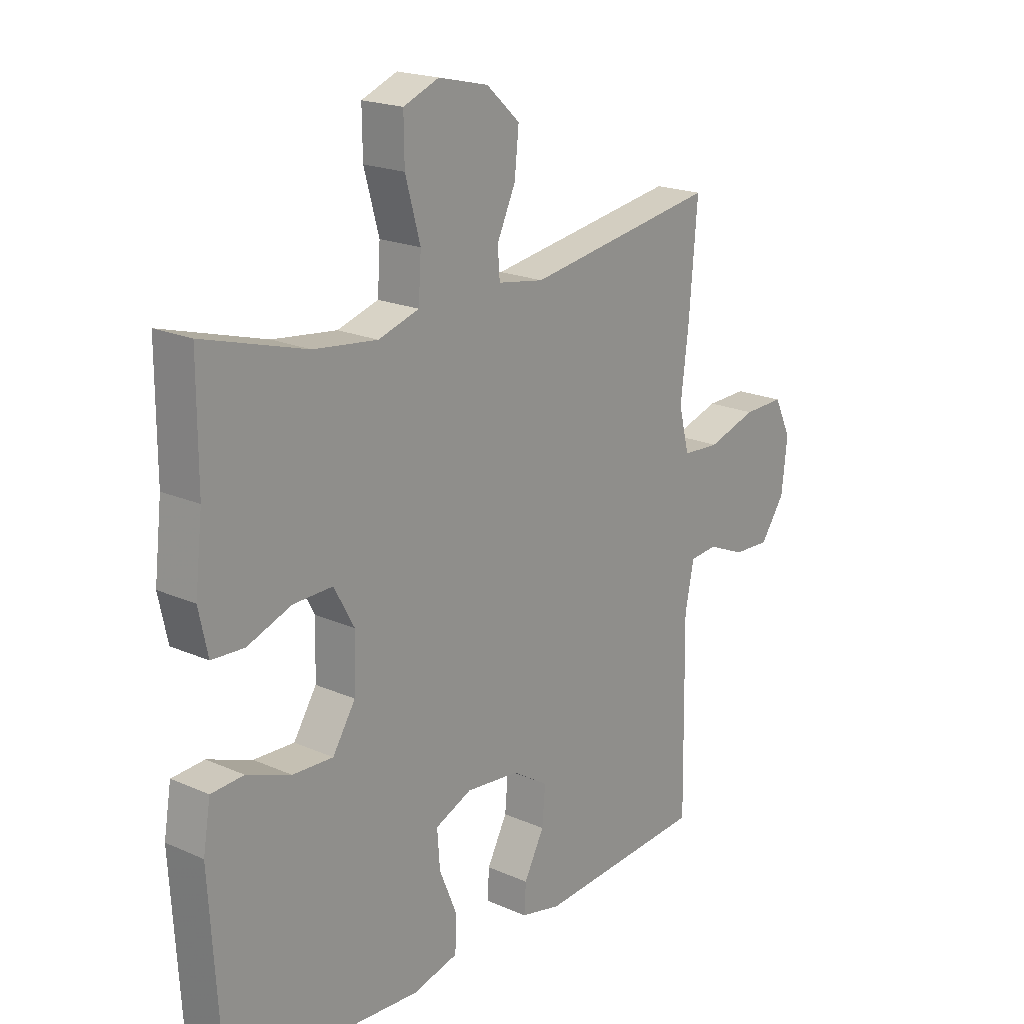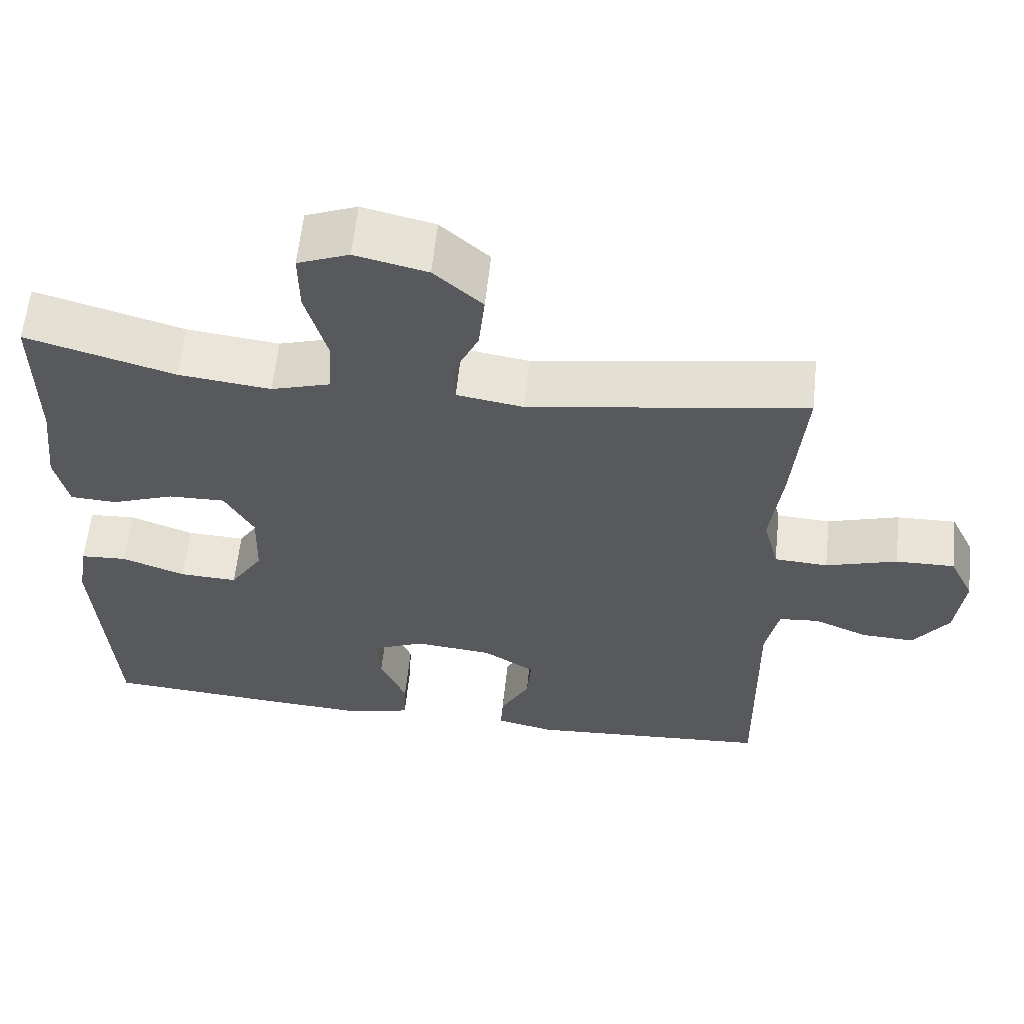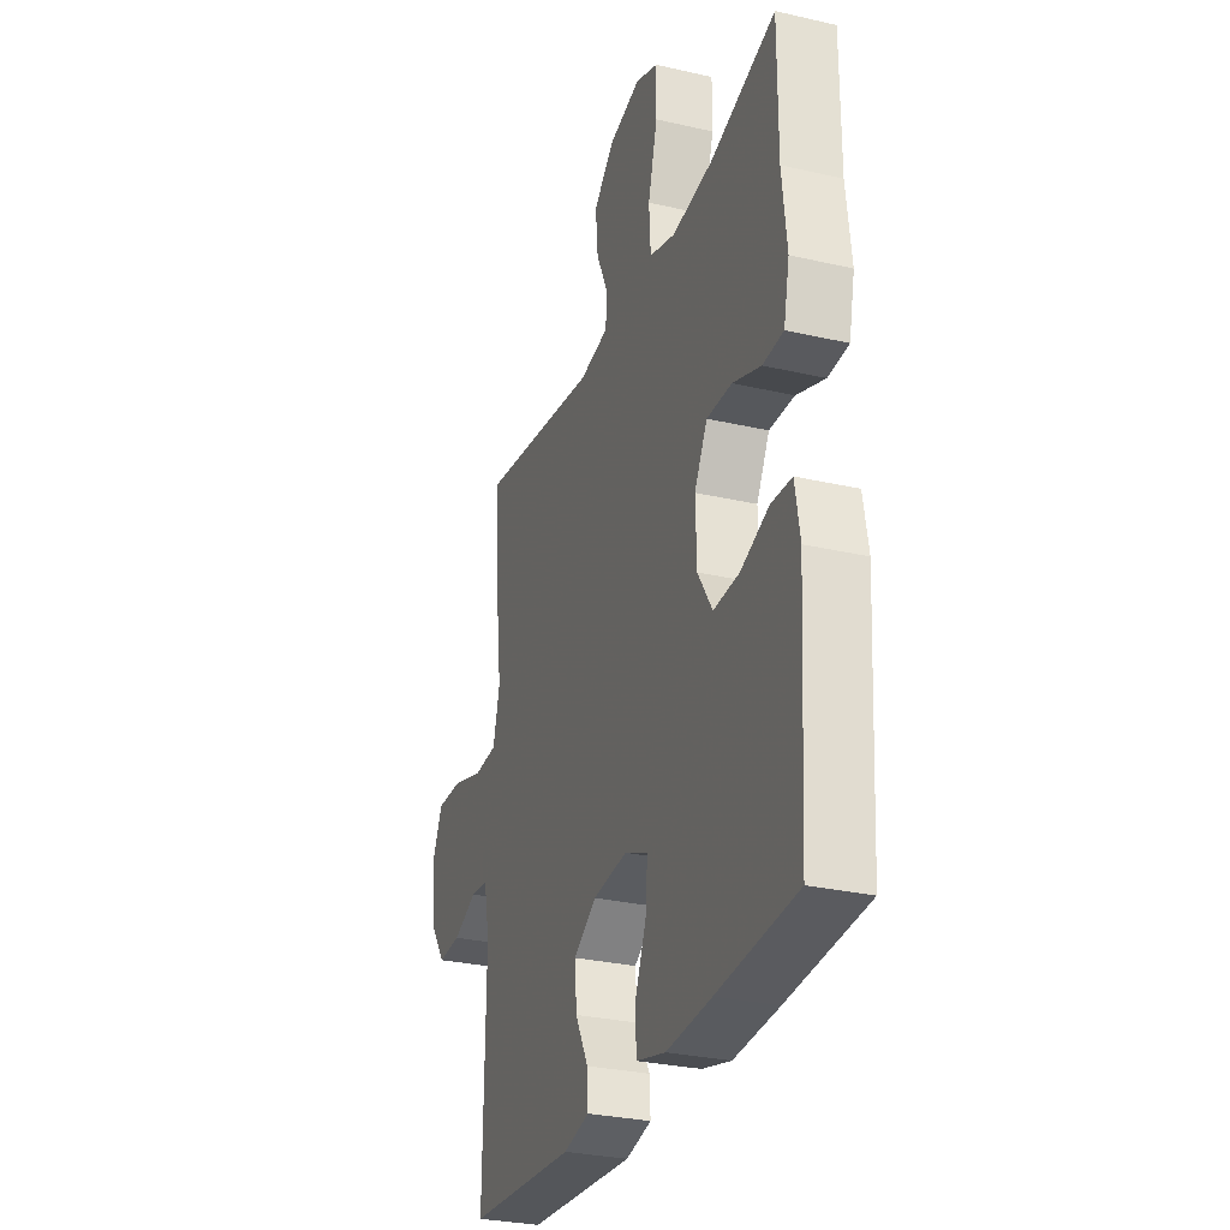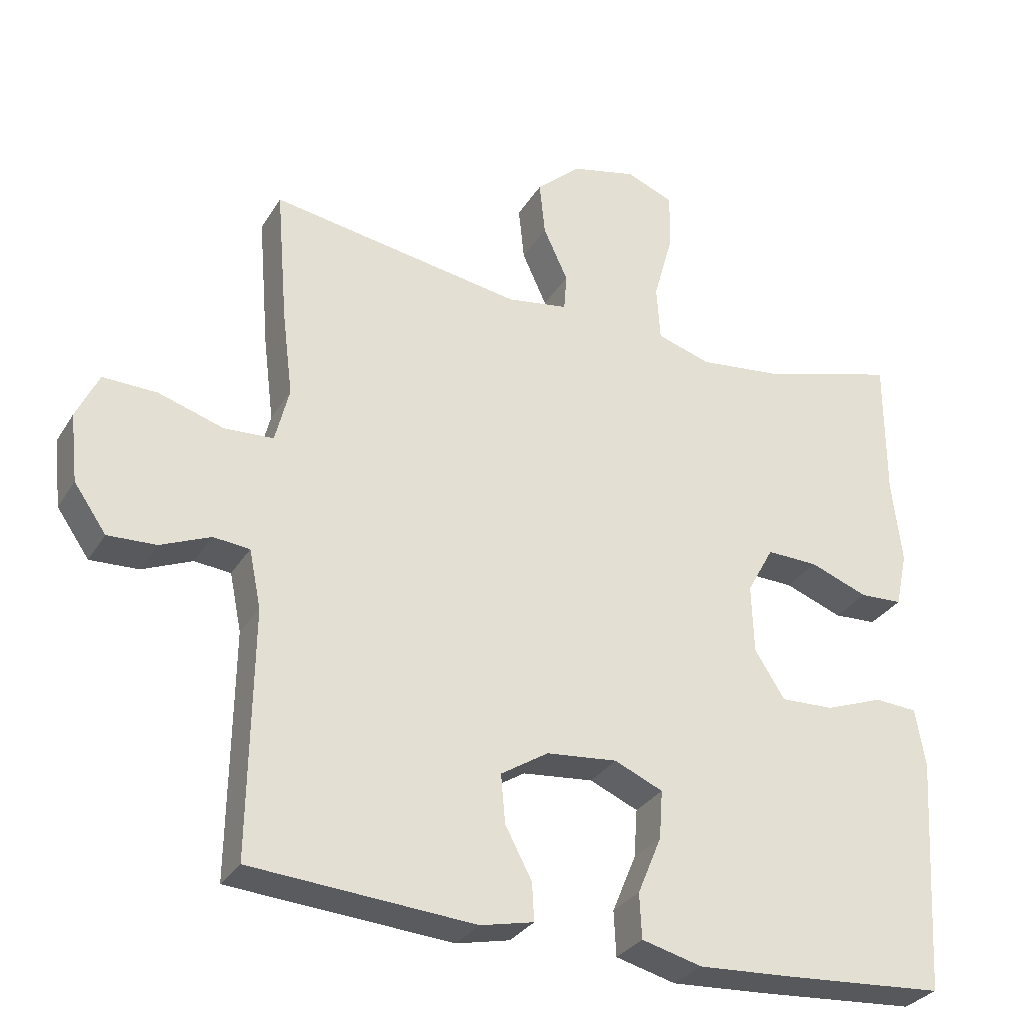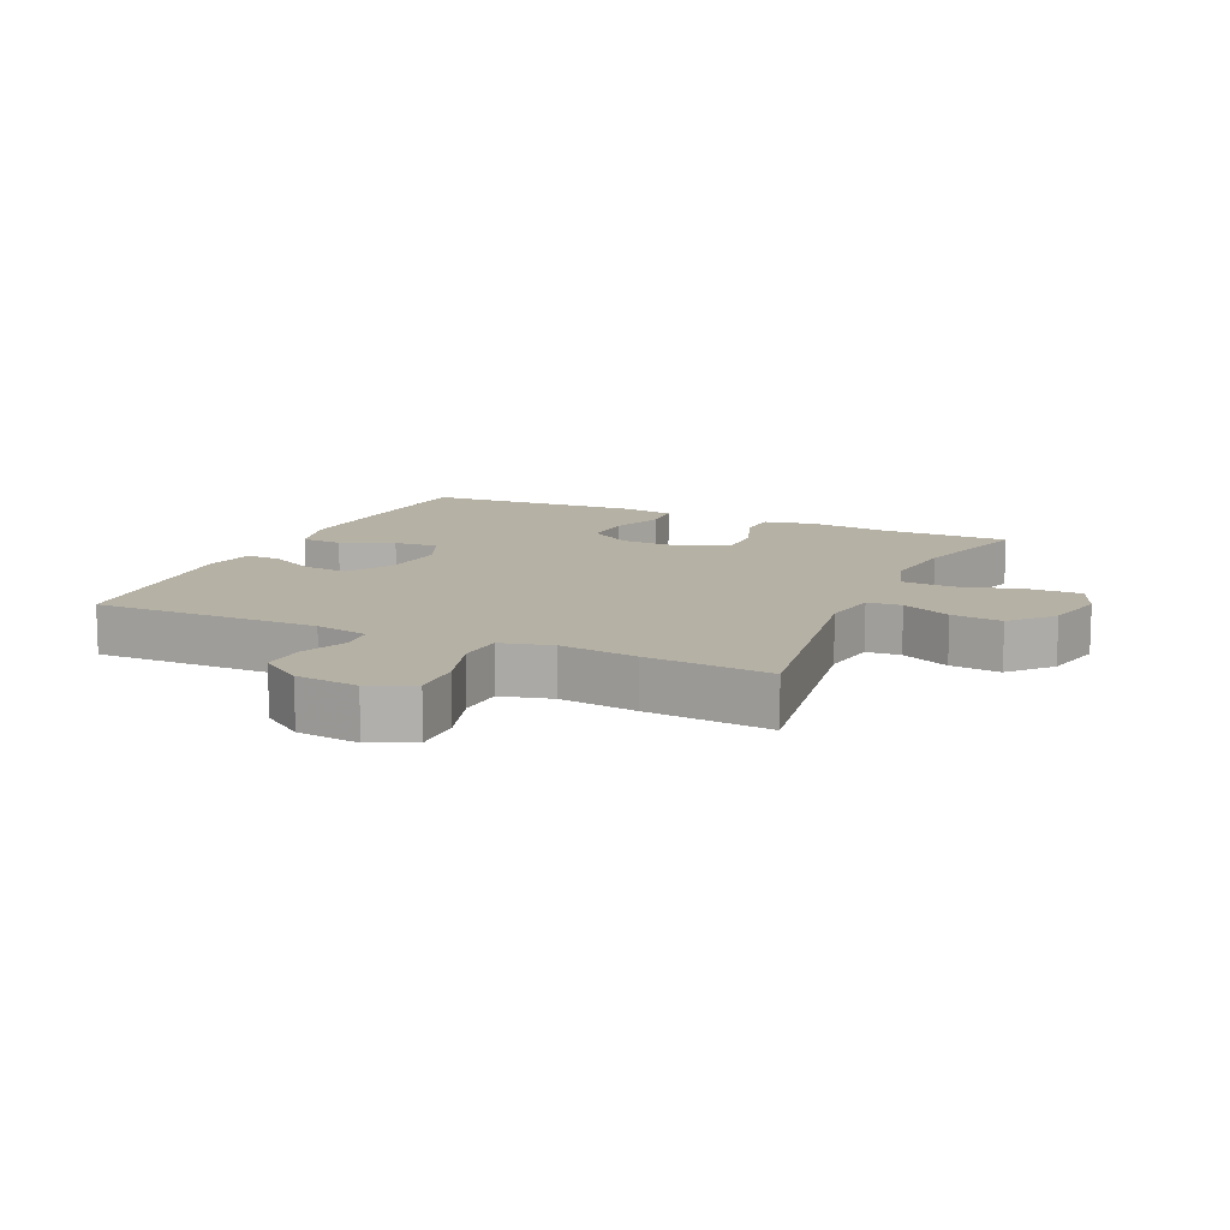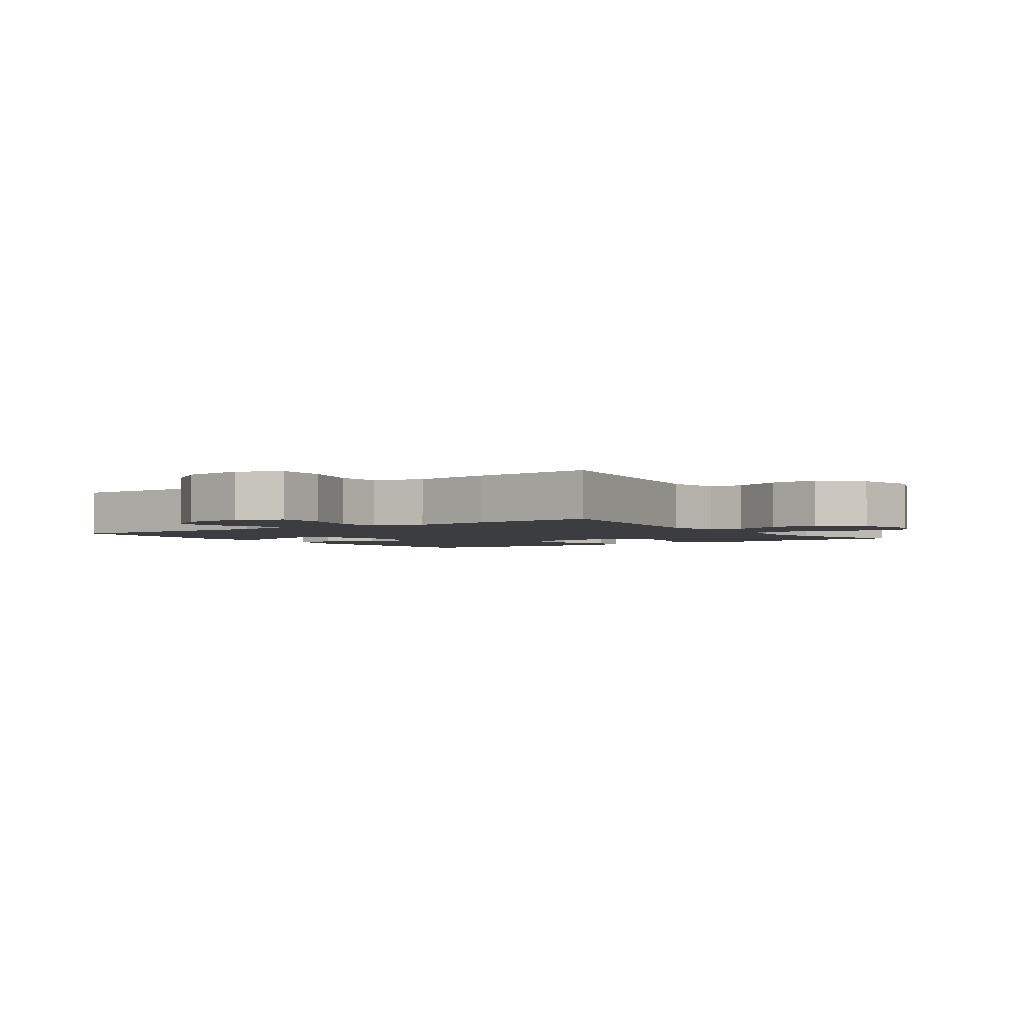
<metadata>
{"format":"obj","ext":"obj","renderer":"f3d","projection":"perspective","resolution":1024,"background":"white","views":[{"elev":19.7,"azim":129.4,"up":"+Z"},{"elev":60.3,"azim":-173.9,"up":"+Z"},{"elev":-29.2,"azim":71.1,"up":"+Z"},{"elev":-30.6,"azim":-26.2,"up":"+Z"},{"elev":12.0,"azim":-65.6,"up":"+Y"},{"elev":-2.7,"azim":-54.9,"up":"+Y"}]}
</metadata>
<code>
v -0.5 0.07 -0.5
v -0.495 0.07 -0.151
v -0.512 0.07 -0.068
v -0.564 0.07 -0.063
v -0.635 0.07 -0.093
v -0.704 0.07 -0.096
v -0.75 0.07 -0.03
v -0.761 0.07 0.067
v -0.729 0.07 0.134
v -0.652 0.07 0.132
v -0.559 0.07 0.103
v -0.489 0.07 0.107
v -0.469 0.07 0.186
v -0.484 0.07 0.307
v -0.5 0.07 0.5
v -0.139 0.07 0.442
v -0.052 0.07 0.456
v -0.048 0.07 0.509
v -0.083 0.07 0.585
v -0.091 0.07 0.663
v -0.028 0.07 0.72
v 0.066 0.07 0.742
v 0.133 0.07 0.715
v 0.132 0.07 0.634
v 0.104 0.07 0.533
v 0.109 0.07 0.454
v 0.186 0.07 0.43
v 0.306 0.07 0.444
v 0.5 0.07 0.5
v 0.5 0.07 0.298
v 0.514 0.07 0.176
v 0.497 0.07 0.097
v 0.436 0.07 0.094
v 0.353 0.07 0.125
v 0.279 0.07 0.127
v 0.241 0.07 0.058
v 0.244 0.07 -0.04
v 0.287 0.07 -0.108
v 0.363 0.07 -0.105
v 0.446 0.07 -0.074
v 0.507 0.07 -0.078
v 0.521 0.07 -0.161
v 0.5 0.07 -0.5
v 0.268 0.07 -0.517
v 0.135 0.07 -0.525
v 0.049 0.07 -0.503
v 0.046 0.07 -0.439
v 0.08 0.07 -0.357
v 0.085 0.07 -0.288
v 0.016 0.07 -0.258
v -0.085 0.07 -0.268
v -0.153 0.07 -0.311
v -0.147 0.07 -0.38
v -0.109 0.07 -0.452
v -0.106 0.07 -0.506
v -0.182 0.07 -0.523
v -0.5 0 -0.5
v -0.495 0 -0.151
v -0.512 0 -0.068
v -0.564 0 -0.063
v -0.635 0 -0.093
v -0.704 0 -0.096
v -0.75 0 -0.03
v -0.761 0 0.067
v -0.729 0 0.134
v -0.652 0 0.132
v -0.559 0 0.103
v -0.489 0 0.107
v -0.469 0 0.186
v -0.484 0 0.307
v -0.5 0 0.5
v -0.139 0 0.442
v -0.052 0 0.456
v -0.048 0 0.509
v -0.083 0 0.585
v -0.091 0 0.663
v -0.028 0 0.72
v 0.066 0 0.742
v 0.133 0 0.715
v 0.132 0 0.634
v 0.104 0 0.533
v 0.109 0 0.454
v 0.186 0 0.43
v 0.306 0 0.444
v 0.5 0 0.5
v 0.5 0 0.298
v 0.514 0 0.176
v 0.497 0 0.097
v 0.436 0 0.094
v 0.353 0 0.125
v 0.279 0 0.127
v 0.241 0 0.058
v 0.244 0 -0.04
v 0.287 0 -0.108
v 0.363 0 -0.105
v 0.446 0 -0.074
v 0.507 0 -0.078
v 0.521 0 -0.161
v 0.5 0 -0.5
v 0.268 0 -0.517
v 0.135 0 -0.525
v 0.049 0 -0.503
v 0.046 0 -0.439
v 0.08 0 -0.357
v 0.085 0 -0.288
v 0.016 0 -0.258
v -0.085 0 -0.268
v -0.153 0 -0.311
v -0.147 0 -0.38
v -0.109 0 -0.452
v -0.106 0 -0.506
v -0.182 0 -0.523
f 56 1 2
f 55 56 2
f 54 55 2
f 53 54 2
f 52 53 2 3
f 51 52 3
f 50 51 3
f 46 47 48
f 45 46 48
f 44 45 48
f 43 44 48
f 42 43 48
f 41 42 48
f 40 41 48
f 39 40 48
f 38 39 48 49
f 37 38 49 50
f 32 33 34
f 31 32 34
f 30 31 34
f 30 34 35
f 29 30 35
f 28 29 35
f 27 28 35 36
f 23 24 25
f 22 23 25
f 21 22 25
f 20 21 25
f 19 20 25
f 18 19 25
f 17 18 25 26
f 37 50 3
f 36 37 3
f 27 36 3
f 26 27 3
f 17 26 3
f 16 17 3
f 9 10 11
f 8 9 11
f 7 8 11
f 6 7 11
f 5 6 11
f 4 5 11
f 4 11 12
f 3 4 12
f 16 3 12 13
f 13 14 15 16
f 58 57 112
f 58 112 111
f 58 111 110
f 58 110 109
f 59 58 109 108
f 59 108 107
f 59 107 106
f 104 103 102
f 104 102 101
f 104 101 100
f 104 100 99
f 104 99 98
f 104 98 97
f 104 97 96
f 104 96 95
f 105 104 95 94
f 106 105 94 93
f 90 89 88
f 90 88 87
f 90 87 86
f 91 90 86
f 91 86 85
f 91 85 84
f 92 91 84 83
f 81 80 79
f 81 79 78
f 81 78 77
f 81 77 76
f 81 76 75
f 81 75 74
f 82 81 74 73
f 59 106 93
f 59 93 92
f 59 92 83
f 59 83 82
f 59 82 73
f 59 73 72
f 67 66 65
f 67 65 64
f 67 64 63
f 67 63 62
f 67 62 61
f 67 61 60
f 68 67 60
f 68 60 59
f 69 68 59 72
f 72 71 70 69
f 1 57 58 2
f 2 58 59 3
f 3 59 60 4
f 4 60 61 5
f 5 61 62 6
f 6 62 63 7
f 7 63 64 8
f 8 64 65 9
f 9 65 66 10
f 10 66 67 11
f 11 67 68 12
f 12 68 69 13
f 13 69 70 14
f 14 70 71 15
f 15 71 72 16
f 16 72 73 17
f 17 73 74 18
f 18 74 75 19
f 19 75 76 20
f 20 76 77 21
f 21 77 78 22
f 22 78 79 23
f 23 79 80 24
f 24 80 81 25
f 25 81 82 26
f 26 82 83 27
f 27 83 84 28
f 28 84 85 29
f 29 85 86 30
f 30 86 87 31
f 31 87 88 32
f 32 88 89 33
f 33 89 90 34
f 34 90 91 35
f 35 91 92 36
f 36 92 93 37
f 37 93 94 38
f 38 94 95 39
f 39 95 96 40
f 40 96 97 41
f 41 97 98 42
f 42 98 99 43
f 43 99 100 44
f 44 100 101 45
f 45 101 102 46
f 46 102 103 47
f 47 103 104 48
f 48 104 105 49
f 49 105 106 50
f 50 106 107 51
f 51 107 108 52
f 52 108 109 53
f 53 109 110 54
f 54 110 111 55
f 55 111 112 56
f 56 112 57 1

</code>
